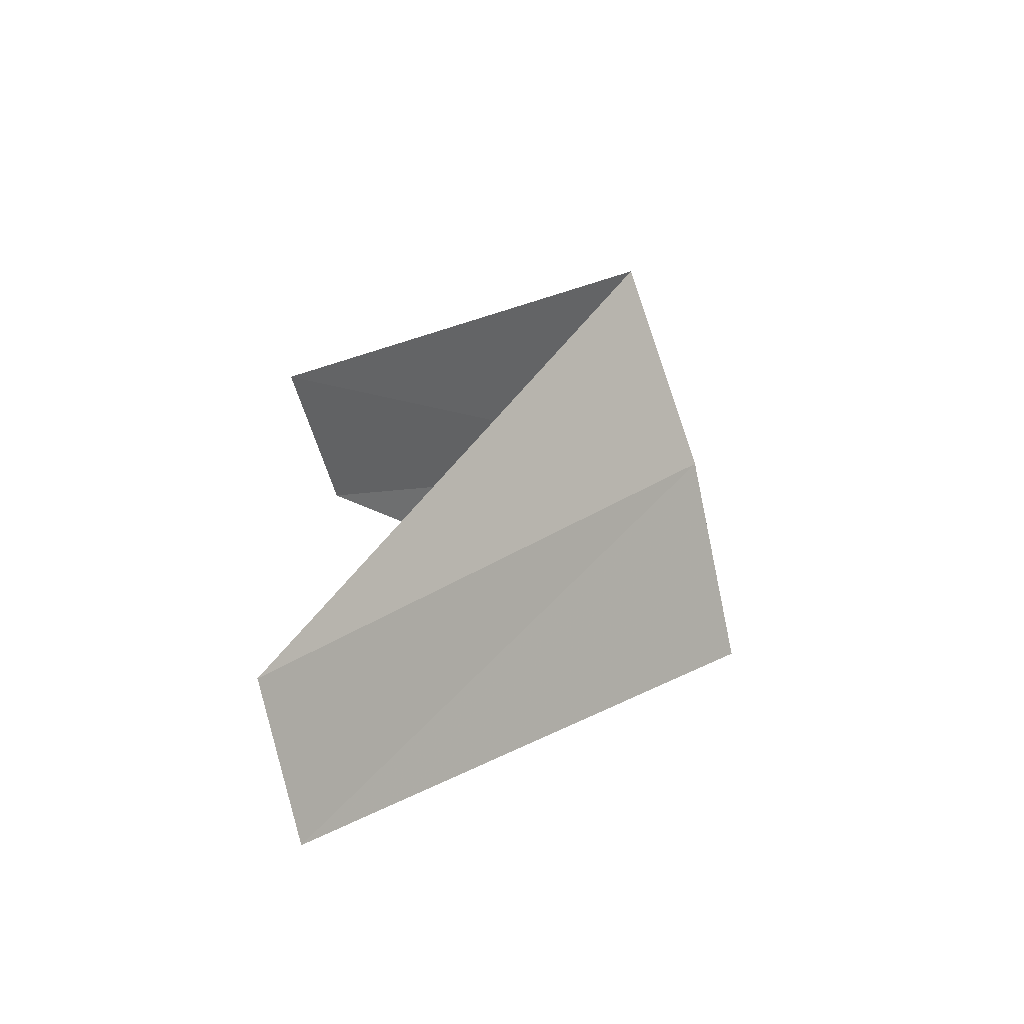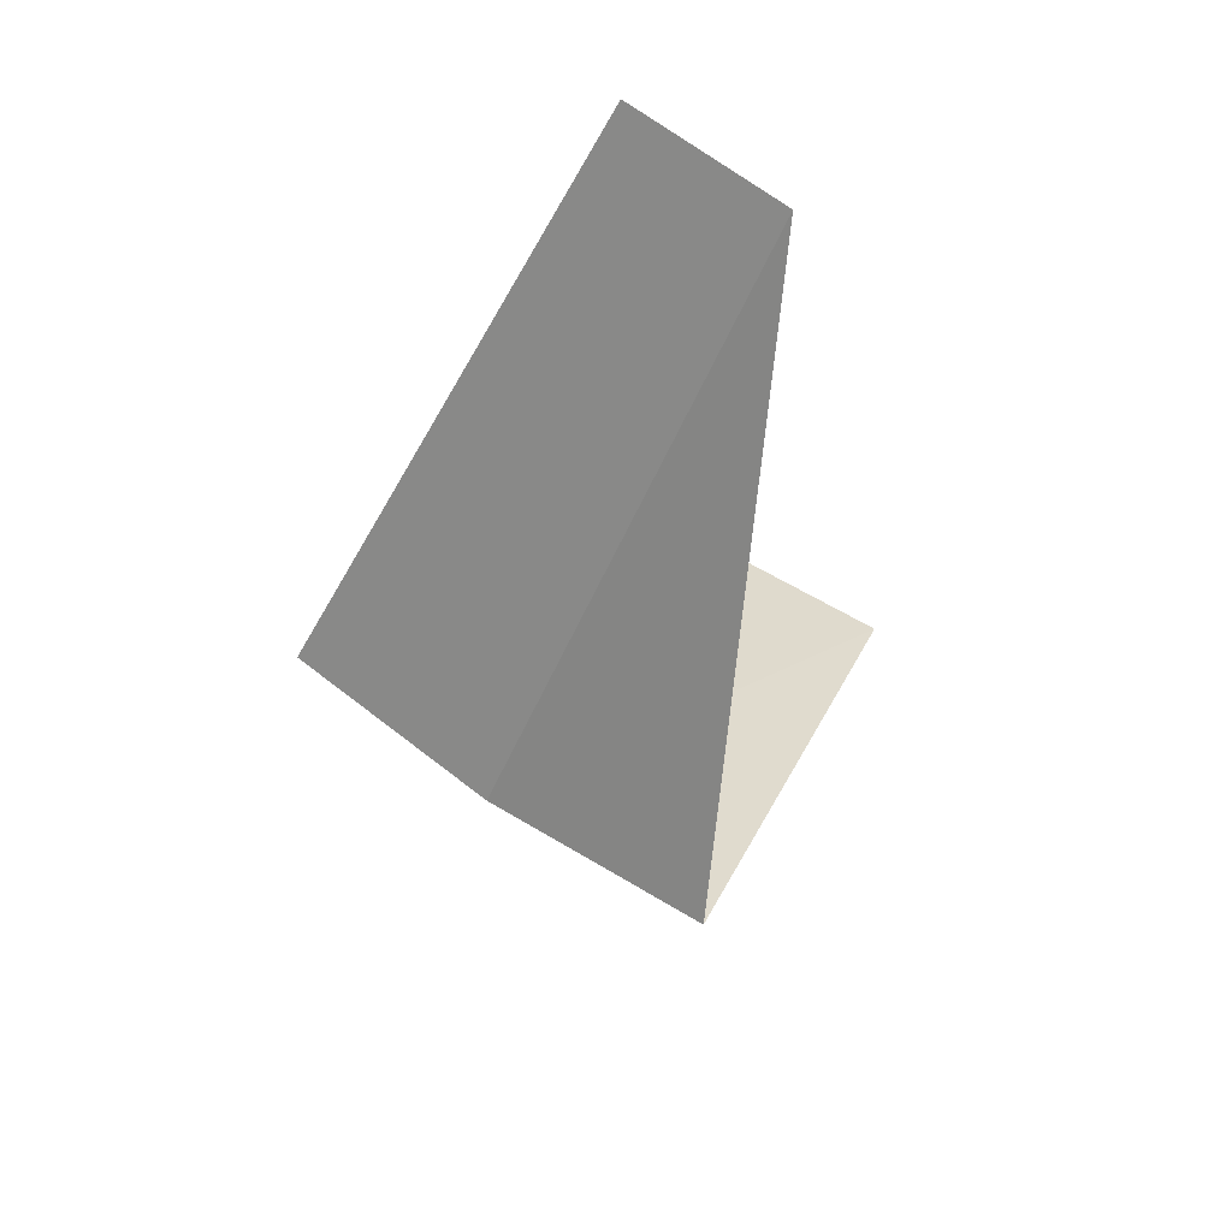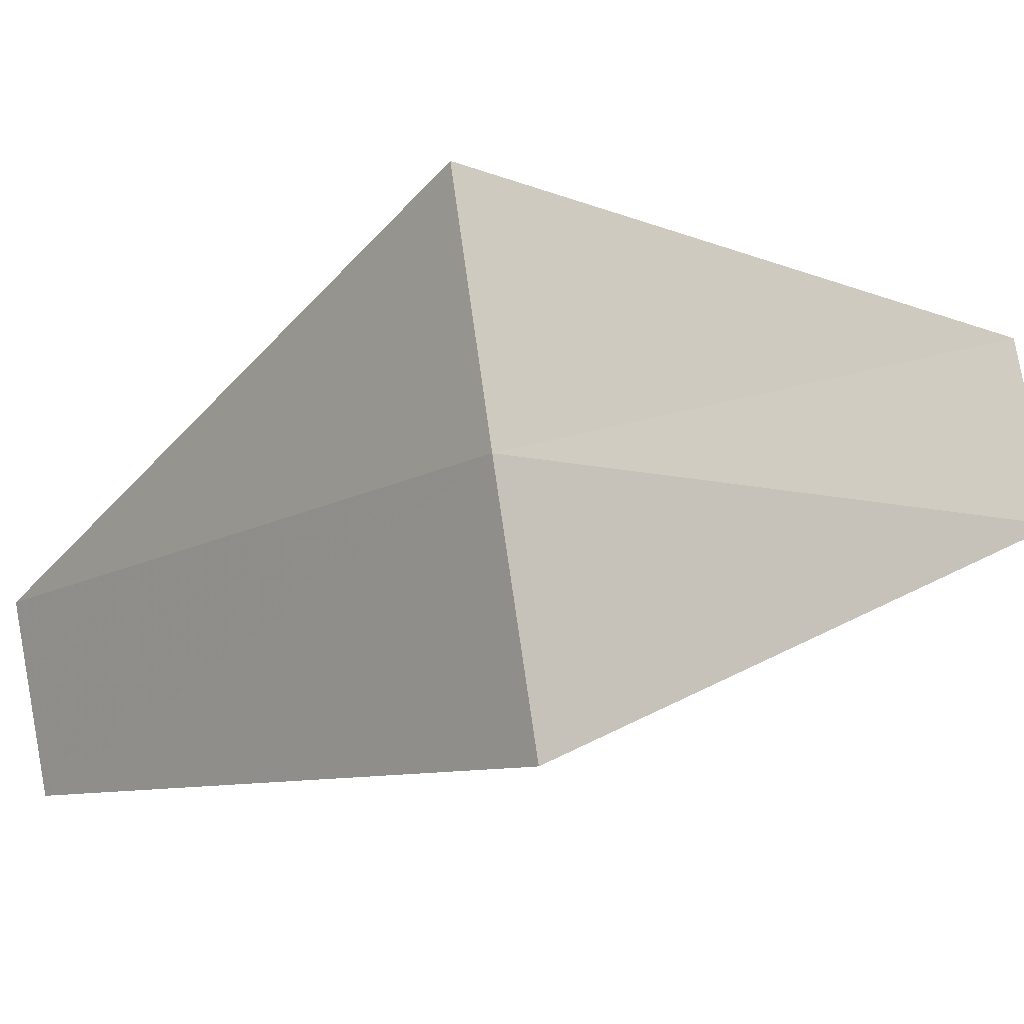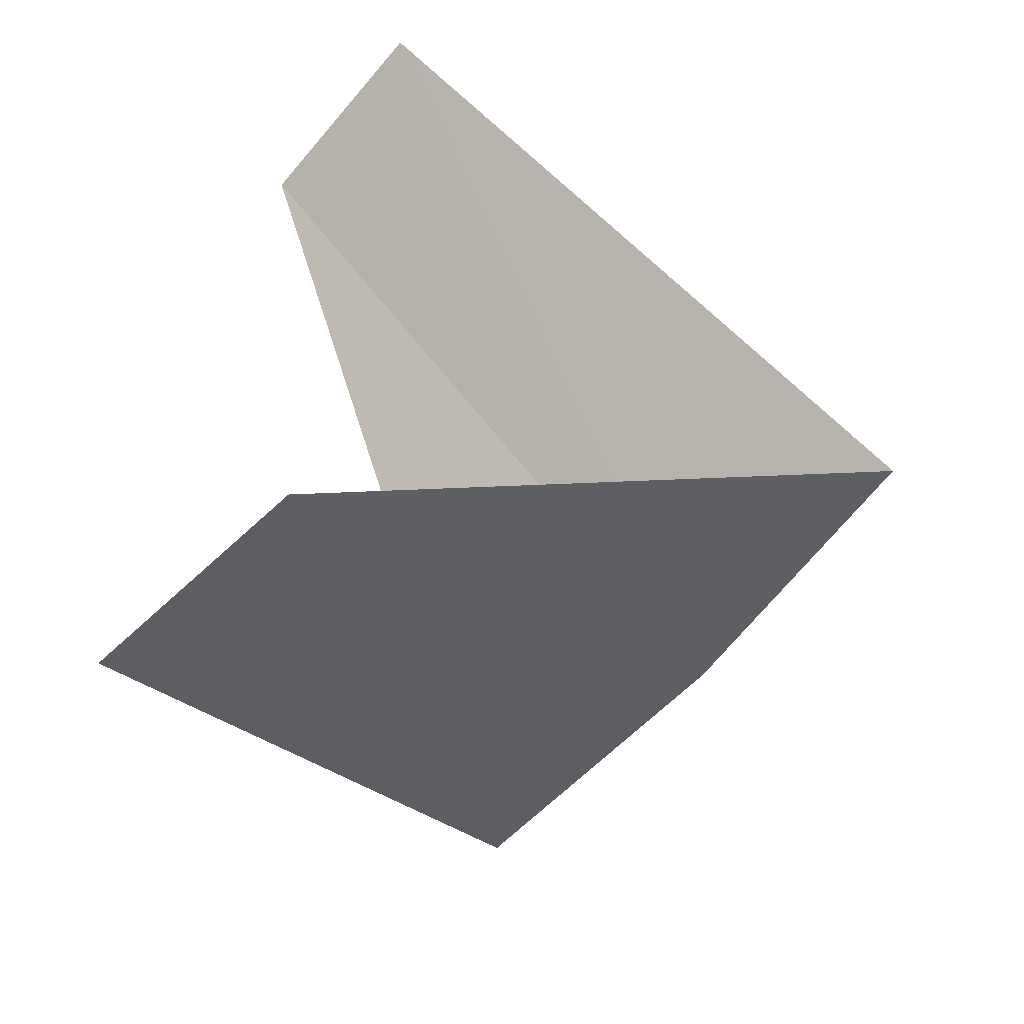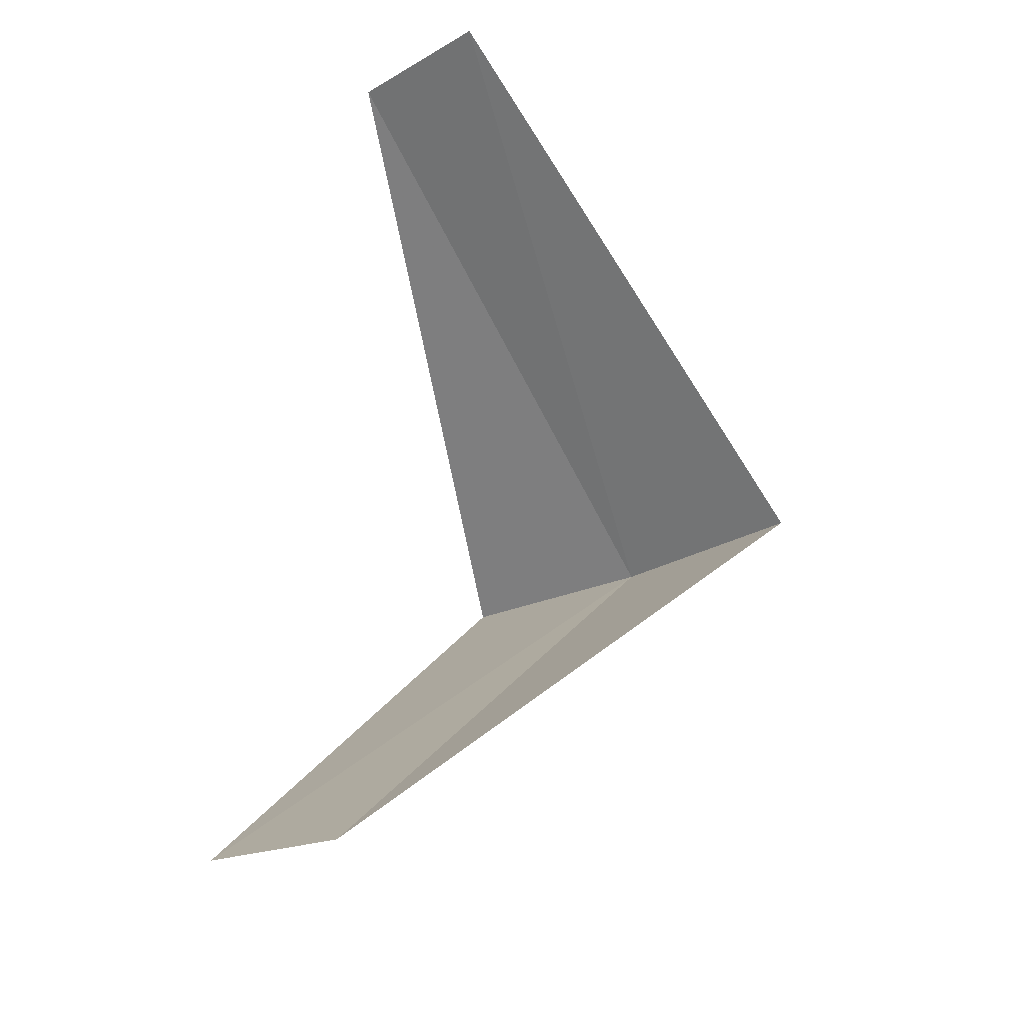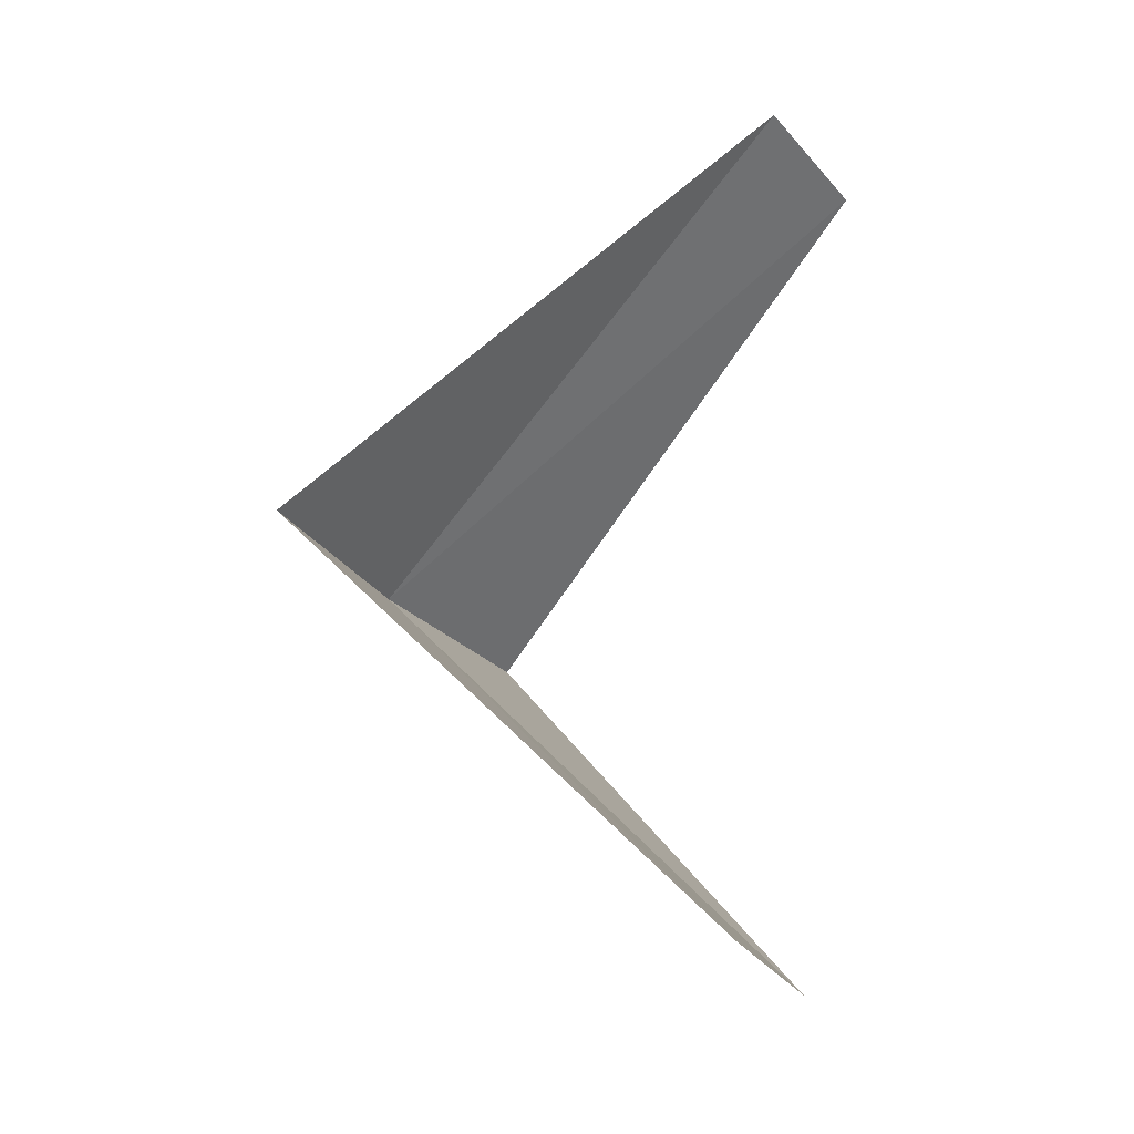
<metadata>
{"format":"obj","ext":"obj","renderer":"f3d","projection":"perspective","resolution":1024,"background":"white","views":[{"elev":-78.9,"azim":-27.7,"up":"+Z"},{"elev":73.8,"azim":81.2,"up":"+Z"},{"elev":-54.5,"azim":95.3,"up":"+Y"},{"elev":18.5,"azim":-4.4,"up":"+Y"},{"elev":-29.3,"azim":-90.7,"up":"+Z"},{"elev":-20.3,"azim":164.9,"up":"+Z"}]}
</metadata>
<code>
v 2.916 -2.738 13.76
v 2.187 -2.054 12.76
v 2.55 -3.082 13.72
v 2.427 -1.763 12.8
v 3.236 -2.351 13.8
v 1.912 -2.312 14.72
v 2.187 -2.054 14.76
f 1 3 2
f 1 2 4
f 1 4 5
f 1 6 3
f 1 7 6
f 1 5 7

</code>
